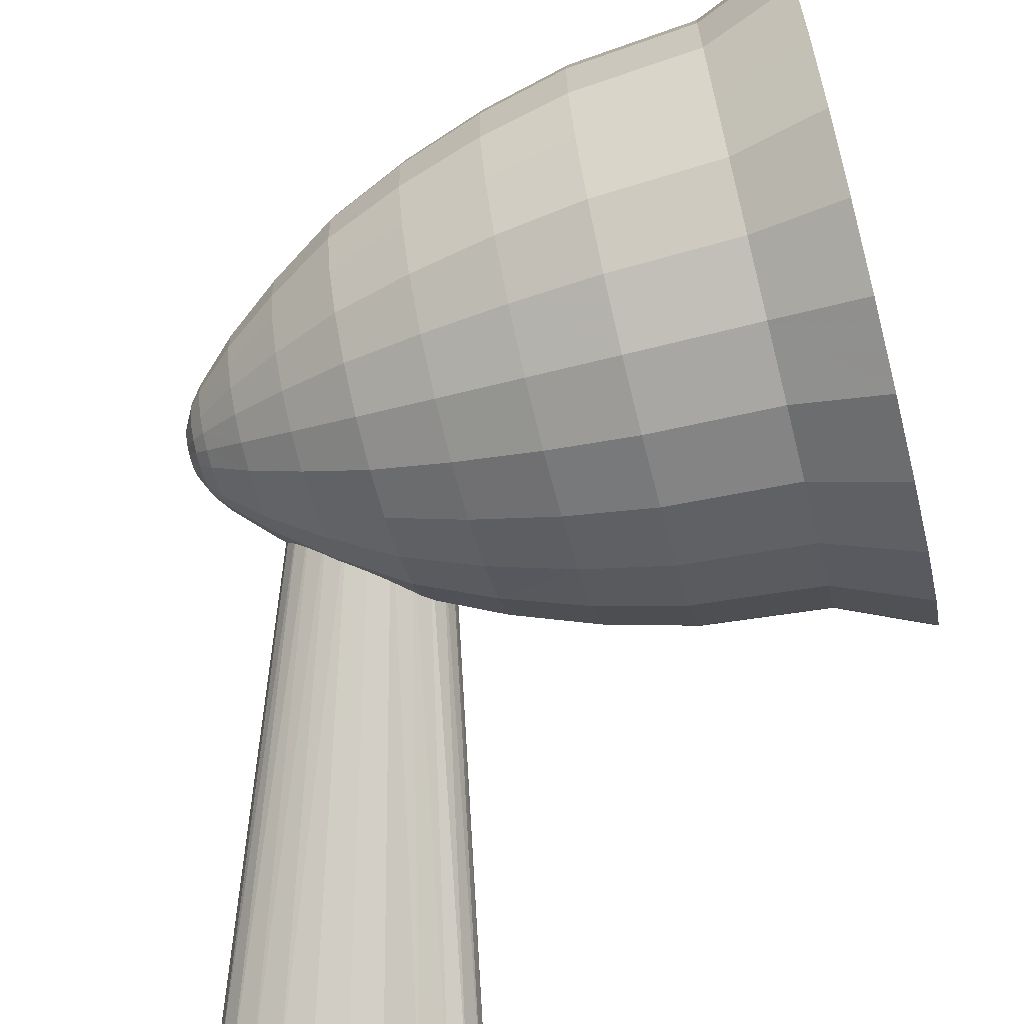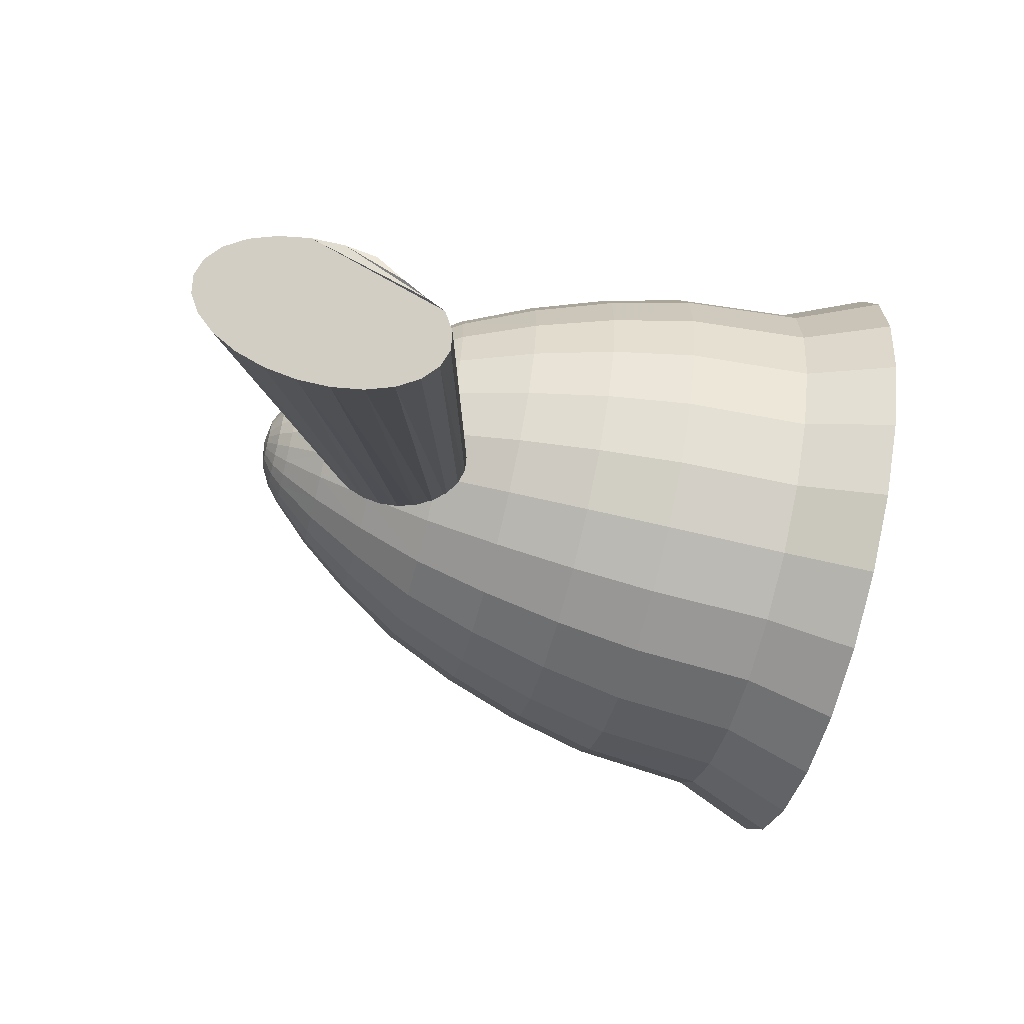
<metadata>
{"format":"obj","ext":"obj","renderer":"f3d","projection":"perspective","resolution":1024,"background":"white","views":[{"elev":-64.7,"azim":-166.7,"up":"+Z"},{"elev":-69.7,"azim":166.3,"up":"+Y"}]}
</metadata>
<code>
v 0.1048 0.1067 0.1505
v 0.1049 0.1093 0.1497
v 0.1049 0.1119 0.1497
v 0.105 0.1145 0.1503
v 0.105 0.1168 0.1516
v 0.1051 0.1188 0.1534
v 0.1051 0.1202 0.1557
v 0.1051 0.1209 0.1582
v 0.1052 0.121 0.1609
v 0.1051 0.1204 0.1635
v 0.1051 0.1191 0.1658
v 0.1051 0.1173 0.1677
v 0.1051 0.115 0.1691
v 0.105 0.1124 0.1699
v 0.105 0.1098 0.17
v 0.1049 0.1072 0.1693
v 0.1049 0.1049 0.1681
v 0.1048 0.1029 0.1662
v 0.1048 0.1015 0.164
v 0.1048 0.1008 0.1614
v 0.1048 0.1007 0.1588
v 0.1048 0.1013 0.1562
v 0.1048 0.1026 0.1538
v 0.1048 0.1044 0.1519
v 0.1027 0.1064 0.1497
v 0.1027 0.1092 0.1489
v 0.1026 0.1039 0.1512
v 0.1026 0.1019 0.1533
v 0.1026 0.1005 0.1559
v 0.1026 0.09987 0.1587
v 0.1026 0.09995 0.1616
v 0.1026 0.1008 0.1643
v 0.1026 0.1023 0.1668
v 0.1027 0.1044 0.1688
v 0.1027 0.1069 0.1702
v 0.1028 0.1097 0.1708
v 0.1029 0.1126 0.1708
v 0.1029 0.1128 0.172
v 0.1028 0.1096 0.1721
v 0.1027 0.1065 0.1714
v 0.1027 0.1036 0.1698
v 0.1026 0.1013 0.1676
v 0.1026 0.0996 0.1649
v 0.1026 0.09935 0.1554
v 0.1026 0.09868 0.1618
v 0.1025 0.0986 0.1585
v 0.106 0.1 0.1615
v 0.106 0.09997 0.1587
v 0.1109 0.1004 0.1614
v 0.1109 0.1003 0.1587
v 0.1061 0.1009 0.1643
v 0.1109 0.1012 0.1641
v 0.1061 0.1023 0.1667
v 0.1109 0.1026 0.1664
v 0.1061 0.1044 0.1687
v 0.111 0.1046 0.1683
v 0.1062 0.1069 0.17
v 0.111 0.107 0.1696
v 0.1063 0.1097 0.1707
v 0.1111 0.1096 0.1702
v 0.1063 0.1125 0.1706
v 0.1111 0.1124 0.1702
v 0.1064 0.1153 0.1698
v 0.1112 0.115 0.1694
v 0.1064 0.1177 0.1683
v 0.1112 0.1173 0.1679
v 0.1064 0.1197 0.1662
v 0.1113 0.1192 0.166
v 0.1064 0.121 0.1637
v 0.1113 0.1205 0.1636
v 0.1065 0.1217 0.161
v 0.1113 0.1212 0.1609
v 0.1113 0.1211 0.1582
v 0.1064 0.1216 0.1581
v 0.1146 0.1202 0.1583
v 0.1146 0.1203 0.1608
v 0.1112 0.1203 0.1555
v 0.1146 0.1195 0.1558
v 0.1064 0.1208 0.1554
v 0.103 0.1231 0.1579
v 0.103 0.1222 0.1548
v 0.103 0.1224 0.1643
v 0.103 0.1219 0.161
v 0.103 0.1212 0.1638
v 0.103 0.1209 0.1671
v 0.103 0.1199 0.1663
v 0.103 0.1187 0.1694
v 0.103 0.1179 0.1684
v 0.1029 0.1159 0.1711
v 0.1029 0.1154 0.17
v 0.103 0.1218 0.1581
v 0.103 0.121 0.1553
v 0.1029 0.1195 0.1529
v 0.1029 0.1174 0.1509
v 0.1028 0.1149 0.1495
v 0.1028 0.112 0.1488
v 0.1028 0.1122 0.1475
v 0.1027 0.109 0.1476
v 0.1027 0.1059 0.1485
v 0.1026 0.1031 0.1502
v 0.1026 0.1009 0.1526
v 0.106 0.102 0.1534
v 0.106 0.1006 0.1559
v 0.1061 0.104 0.1513
v 0.1061 0.1064 0.1498
v 0.1062 0.1091 0.149
v 0.1062 0.112 0.149
v 0.1028 0.1153 0.1483
v 0.1063 0.1147 0.1496
v 0.1029 0.1182 0.1498
v 0.1063 0.1172 0.151
v 0.1111 0.1145 0.15
v 0.1112 0.1169 0.1513
v 0.1144 0.1141 0.1507
v 0.1145 0.1164 0.152
v 0.1111 0.1118 0.1494
v 0.1144 0.1117 0.1502
v 0.111 0.1091 0.1494
v 0.1143 0.1092 0.1502
v 0.111 0.1065 0.1502
v 0.1143 0.1067 0.1509
v 0.1109 0.1041 0.1516
v 0.1143 0.1046 0.1523
v 0.1109 0.1022 0.1536
v 0.1142 0.1028 0.1541
v 0.1109 0.1009 0.156
v 0.1142 0.1016 0.1563
v 0.1142 0.101 0.1588
v 0.1142 0.1011 0.1613
v 0.1175 0.1021 0.1611
v 0.1175 0.1021 0.1589
v 0.1204 0.1034 0.1609
v 0.1204 0.1033 0.159
v 0.1231 0.105 0.1606
v 0.1231 0.1049 0.1592
v 0.1252 0.1065 0.1604
v 0.1252 0.1065 0.1593
v 0.1268 0.108 0.1601
v 0.1268 0.108 0.1595
v 0.1274 0.1086 0.1595
v 0.1274 0.1086 0.16
v 0.1274 0.1087 0.1591
v 0.1268 0.1081 0.1589
v 0.1278 0.1094 0.1596
v 0.1278 0.1095 0.1594
v 0.128 0.1104 0.1597
v 0.1278 0.1096 0.1591
v 0.1278 0.1098 0.159
v 0.1278 0.11 0.1588
v 0.1278 0.1103 0.1587
v 0.1278 0.1105 0.1587
v 0.1278 0.1108 0.1588
v 0.1274 0.1111 0.158
v 0.1274 0.1106 0.1579
v 0.1279 0.111 0.1589
v 0.1274 0.1115 0.1582
v 0.1279 0.1112 0.1591
v 0.1274 0.1119 0.1586
v 0.1279 0.1113 0.1593
v 0.1274 0.1121 0.159
v 0.1274 0.1122 0.1595
v 0.1279 0.1114 0.1596
v 0.1279 0.1114 0.1598
v 0.1274 0.1123 0.1599
v 0.1279 0.1114 0.1601
v 0.1274 0.1121 0.1604
v 0.1279 0.1112 0.1603
v 0.1274 0.1119 0.1608
v 0.1279 0.111 0.1605
v 0.1274 0.1116 0.1612
v 0.1274 0.1112 0.1614
v 0.1279 0.1108 0.1607
v 0.1279 0.1106 0.1607
v 0.1274 0.1107 0.1616
v 0.1278 0.1103 0.1607
v 0.1274 0.1102 0.1616
v 0.1278 0.1101 0.1607
v 0.1274 0.1098 0.1615
v 0.1278 0.1098 0.1606
v 0.1274 0.1093 0.1612
v 0.1278 0.1096 0.1604
v 0.1278 0.1095 0.1601
v 0.1278 0.1094 0.1599
v 0.1274 0.1087 0.1605
v 0.1268 0.1082 0.1607
v 0.1252 0.1068 0.1614
v 0.1231 0.1054 0.162
v 0.1205 0.1039 0.1627
v 0.1175 0.1028 0.1633
v 0.1143 0.1018 0.1637
v 0.1143 0.1031 0.1659
v 0.1175 0.1039 0.1652
v 0.1205 0.1049 0.1643
v 0.1231 0.1062 0.1633
v 0.1252 0.1074 0.1622
v 0.1268 0.1085 0.1613
v 0.1274 0.109 0.1609
v 0.1269 0.109 0.1617
v 0.1253 0.1081 0.163
v 0.1231 0.1072 0.1643
v 0.1205 0.1063 0.1656
v 0.1175 0.1056 0.1667
v 0.1143 0.105 0.1676
v 0.1144 0.1072 0.1688
v 0.1176 0.1075 0.1678
v 0.1205 0.1079 0.1666
v 0.1231 0.1085 0.165
v 0.1253 0.109 0.1635
v 0.1269 0.1095 0.162
v 0.1269 0.1102 0.1622
v 0.1253 0.11 0.1637
v 0.1232 0.1099 0.1653
v 0.1206 0.1098 0.167
v 0.1176 0.1097 0.1683
v 0.1144 0.1097 0.1694
v 0.1145 0.1122 0.1693
v 0.1145 0.1146 0.1686
v 0.1145 0.1168 0.1673
v 0.1146 0.1185 0.1655
v 0.1146 0.1197 0.1633
v 0.1178 0.1191 0.1607
v 0.1178 0.1186 0.1629
v 0.1178 0.1191 0.1584
v 0.1178 0.1184 0.1563
v 0.1145 0.1182 0.1537
v 0.1177 0.1173 0.1544
v 0.1112 0.1189 0.1532
v 0.1064 0.1193 0.1529
v 0.1029 0.1205 0.152
v 0.1177 0.1157 0.1528
v 0.1176 0.1137 0.1518
v 0.1176 0.1115 0.1512
v 0.1176 0.1093 0.1513
v 0.1175 0.1071 0.1519
v 0.1175 0.1052 0.1531
v 0.1175 0.1037 0.1547
v 0.1175 0.1026 0.1567
v 0.1204 0.1038 0.1572
v 0.1204 0.1047 0.1555
v 0.1205 0.106 0.1541
v 0.1205 0.1076 0.1531
v 0.1205 0.1094 0.1526
v 0.1206 0.1113 0.1525
v 0.1206 0.1132 0.153
v 0.1232 0.1111 0.1542
v 0.1232 0.1125 0.1545
v 0.1231 0.1096 0.1542
v 0.1231 0.1082 0.1546
v 0.1231 0.107 0.1554
v 0.1231 0.106 0.1565
v 0.1231 0.1053 0.1578
v 0.1252 0.1068 0.1583
v 0.1252 0.1073 0.1574
v 0.1252 0.108 0.1567
v 0.1252 0.1088 0.1561
v 0.1253 0.1098 0.1558
v 0.1253 0.1109 0.1558
v 0.1253 0.1119 0.156
v 0.1269 0.1107 0.1573
v 0.1269 0.1113 0.1574
v 0.1269 0.11 0.1573
v 0.1268 0.1094 0.1575
v 0.1268 0.1089 0.1578
v 0.1268 0.1084 0.1583
v 0.1274 0.1089 0.1587
v 0.1274 0.1093 0.1583
v 0.1274 0.1097 0.1581
v 0.1274 0.1101 0.1579
v 0.1269 0.1119 0.1577
v 0.1269 0.1124 0.1582
v 0.1269 0.1127 0.1587
v 0.1269 0.1129 0.1594
v 0.1269 0.1129 0.16
v 0.1269 0.1127 0.1606
v 0.1269 0.1124 0.1612
v 0.1269 0.112 0.1617
v 0.1269 0.1114 0.162
v 0.1269 0.1108 0.1622
v 0.1253 0.1111 0.1637
v 0.1253 0.1121 0.1634
v 0.1253 0.113 0.1628
v 0.1254 0.1137 0.1621
v 0.1254 0.1142 0.1612
v 0.1254 0.1144 0.1602
v 0.1254 0.1144 0.1591
v 0.1233 0.1161 0.1603
v 0.1233 0.116 0.1589
v 0.1207 0.1178 0.1605
v 0.1207 0.1177 0.1586
v 0.1207 0.1172 0.1568
v 0.1207 0.1162 0.1552
v 0.1206 0.1148 0.1539
v 0.1232 0.1138 0.1552
v 0.1253 0.1128 0.1565
v 0.1253 0.1135 0.1572
v 0.1232 0.1148 0.1562
v 0.1233 0.1156 0.1575
v 0.1254 0.1141 0.1581
v 0.1207 0.1173 0.1624
v 0.1233 0.1157 0.1618
v 0.1233 0.115 0.163
v 0.1232 0.114 0.1641
v 0.1232 0.1128 0.1649
v 0.1232 0.1114 0.1653
v 0.1206 0.1117 0.1669
v 0.1207 0.1135 0.1664
v 0.1207 0.1151 0.1654
v 0.1207 0.1164 0.164
v 0.1178 0.1176 0.1648
v 0.1177 0.116 0.1664
v 0.1177 0.1141 0.1676
v 0.1177 0.112 0.1683
v 0.103 0.1232 0.1611
v 0.1291 0.08995 0.1494
v 0.13 0.09044 0.1491
v 0.1307 0.09092 0.1487
v 0.1268 0.08908 0.1497
v 0.128 0.08949 0.1496
v 0.124 0.1072 0.1598
v 0.1234 0.1069 0.1601
v 0.1228 0.1066 0.1602
v 0.122 0.1063 0.1603
v 0.1199 0.106 0.1597
v 0.1194 0.1061 0.1593
v 0.1191 0.1063 0.1589
v 0.1189 0.1065 0.1584
v 0.119 0.1068 0.1579
v 0.1192 0.1071 0.1575
v 0.1196 0.1074 0.1571
v 0.1201 0.1078 0.1569
v 0.1208 0.1081 0.1567
v 0.1215 0.1083 0.1567
v 0.123 0.1086 0.157
v 0.1236 0.1087 0.1573
v 0.1241 0.1086 0.1577
v 0.1245 0.1084 0.1581
v 0.1246 0.1082 0.1586
v 0.1246 0.1079 0.159
v 0.1244 0.1076 0.1594
v 0.1213 0.1062 0.1602
v 0.1256 0.08876 0.1496
v 0.1206 0.1061 0.16
v 0.1244 0.08854 0.1493
v 0.1234 0.08844 0.1489
v 0.1226 0.08847 0.1484
v 0.122 0.08863 0.1479
v 0.1218 0.0889 0.1473
v 0.1219 0.08927 0.1467
v 0.1223 0.0897 0.1462
v 0.1229 0.08976 0.146
v 0.1239 0.09025 0.1456
v 0.125 0.09114 0.1453
v 0.1262 0.09155 0.1452
v 0.1274 0.09187 0.1453
v 0.1296 0.09218 0.146
v 0.1286 0.09209 0.1456
v 0.1311 0.09136 0.1482
v 0.1312 0.09173 0.1476
v 0.1309 0.092 0.147
v 0.1304 0.09215 0.1465
v 0.1223 0.1085 0.1568
f 2 24 1
f 2 3 4
f 2 4 8
f 4 5 6
f 4 6 8
f 6 7 8
f 2 8 23
f 8 9 10
f 8 10 12
f 10 11 12
f 8 12 15
f 12 13 14
f 12 14 15
f 8 15 23
f 15 16 17
f 15 17 20
f 17 18 20
f 18 19 20
f 15 20 23
f 20 21 23
f 21 22 23
f 2 23 24
f 1 25 26
f 2 1 26
f 24 27 1
f 1 27 25
f 23 28 27
f 24 23 27
f 22 29 23
f 23 29 28
f 21 30 29
f 22 21 29
f 31 30 21
f 20 31 21
f 32 31 19
f 19 31 20
f 33 32 18
f 18 32 19
f 34 33 17
f 17 33 18
f 35 34 16
f 16 34 17
f 36 16 15
f 36 35 16
f 36 15 37
f 37 15 14
f 38 36 37
f 39 36 38
f 39 35 36
f 40 35 39
f 40 34 35
f 41 34 40
f 41 33 34
f 42 33 41
f 42 32 33
f 42 31 32
f 43 31 42
f 31 43 30
f 43 44 30
f 45 44 43
f 44 45 46
f 48 46 47
f 47 46 45
f 49 48 47
f 49 50 48
f 47 51 49
f 49 51 52
f 47 43 51
f 47 45 43
f 51 42 53
f 51 43 42
f 54 52 53
f 53 52 51
f 56 54 53
f 55 56 53
f 58 56 57
f 57 56 55
f 60 58 57
f 59 60 57
f 62 60 61
f 61 60 59
f 64 62 61
f 63 64 61
f 66 64 65
f 65 64 63
f 68 66 65
f 67 68 65
f 70 68 67
f 69 70 67
f 72 70 71
f 71 70 69
f 72 71 73
f 73 71 74
f 73 75 72
f 72 75 76
f 77 78 75
f 73 77 75
f 73 74 79
f 77 73 79
f 81 79 74
f 80 81 74
f 82 81 80
f 82 83 81
f 82 84 83
f 85 84 82
f 85 86 84
f 87 86 85
f 87 88 86
f 89 88 87
f 89 90 88
f 38 90 89
f 38 37 90
f 37 13 90
f 37 14 13
f 90 13 88
f 88 13 12
f 88 12 86
f 86 12 11
f 86 10 84
f 86 11 10
f 84 10 83
f 83 10 9
f 9 8 83
f 83 8 91
f 8 92 91
f 8 7 92
f 7 6 92
f 92 6 93
f 6 5 93
f 93 5 94
f 5 4 95
f 94 5 95
f 4 3 95
f 95 3 96
f 2 26 3
f 3 26 96
f 26 97 96
f 26 98 97
f 25 98 26
f 25 99 98
f 27 99 25
f 27 100 99
f 28 100 27
f 28 101 100
f 29 101 28
f 30 101 29
f 30 44 101
f 101 44 102
f 102 44 103
f 100 102 104
f 100 101 102
f 99 104 105
f 99 100 104
f 98 99 106
f 106 99 105
f 97 98 107
f 107 98 106
f 97 109 108
f 97 107 109
f 95 97 108
f 96 97 95
f 95 108 94
f 94 108 110
f 108 109 110
f 110 109 111
f 113 109 112
f 113 111 109
f 112 115 113
f 112 114 115
f 116 117 112
f 112 117 114
f 112 109 116
f 116 109 107
f 116 106 118
f 116 107 106
f 116 119 117
f 116 118 119
f 118 120 119
f 119 120 121
f 118 105 120
f 118 106 105
f 120 105 122
f 122 105 104
f 120 123 121
f 120 122 123
f 122 124 123
f 123 124 125
f 124 122 102
f 102 122 104
f 124 102 126
f 126 102 103
f 124 126 125
f 125 126 127
f 126 50 127
f 127 50 128
f 126 48 50
f 126 103 48
f 44 46 103
f 103 46 48
f 128 49 129
f 128 50 49
f 131 129 130
f 131 128 129
f 133 131 132
f 132 131 130
f 135 132 134
f 135 133 132
f 137 134 136
f 137 135 134
f 139 136 138
f 139 137 136
f 139 138 140
f 140 138 141
f 142 143 140
f 140 143 139
f 145 142 140
f 144 145 140
f 146 145 144
f 146 147 145
f 146 148 147
f 146 149 148
f 146 150 149
f 146 151 150
f 152 151 146
f 152 153 154
f 151 152 154
f 156 153 155
f 155 153 152
f 157 158 155
f 155 158 156
f 157 155 146
f 155 152 146
f 159 157 146
f 160 158 157
f 159 160 157
f 160 159 161
f 162 161 159
f 164 161 162
f 163 164 162
f 165 166 163
f 163 166 164
f 165 163 146
f 163 162 146
f 162 159 146
f 167 165 146
f 167 168 165
f 165 168 166
f 170 168 169
f 169 168 167
f 170 169 171
f 172 171 169
f 173 174 172
f 172 174 171
f 173 172 146
f 172 169 146
f 169 167 146
f 175 173 146
f 175 176 173
f 173 176 174
f 178 176 175
f 177 178 175
f 179 180 177
f 177 180 178
f 177 146 179
f 175 146 177
f 179 146 181
f 181 146 182
f 182 146 183
f 183 146 144
f 140 141 144
f 144 141 183
f 141 184 183
f 183 184 182
f 138 185 184
f 141 138 184
f 138 136 185
f 185 136 186
f 136 134 186
f 186 134 187
f 134 188 187
f 134 132 188
f 132 189 188
f 132 130 189
f 130 190 189
f 130 129 190
f 129 52 190
f 129 49 52
f 190 52 191
f 191 52 54
f 189 190 192
f 192 190 191
f 188 192 193
f 188 189 192
f 187 188 194
f 194 188 193
f 186 187 195
f 195 187 194
f 185 186 196
f 196 186 195
f 184 185 197
f 197 185 196
f 182 184 181
f 181 184 197
f 197 180 181
f 181 180 179
f 196 198 197
f 197 198 180
f 196 195 199
f 198 196 199
f 195 194 200
f 199 195 200
f 194 193 201
f 200 194 201
f 193 192 201
f 201 192 202
f 192 191 203
f 202 192 203
f 191 54 56
f 203 191 56
f 203 56 58
f 204 203 58
f 202 203 204
f 205 202 204
f 201 202 205
f 206 201 205
f 200 201 207
f 207 201 206
f 199 200 208
f 208 200 207
f 198 199 209
f 209 199 208
f 180 198 178
f 178 198 209
f 209 210 178
f 178 210 176
f 209 208 211
f 210 209 211
f 208 207 211
f 211 207 212
f 207 206 212
f 212 206 213
f 206 205 214
f 213 206 214
f 205 204 214
f 214 204 215
f 204 58 215
f 215 58 60
f 216 215 62
f 62 215 60
f 217 216 62
f 64 217 62
f 218 217 64
f 66 218 64
f 219 218 66
f 68 219 66
f 220 219 70
f 70 219 68
f 76 220 70
f 72 76 70
f 221 222 220
f 76 221 220
f 75 223 221
f 76 75 221
f 78 224 75
f 75 224 223
f 225 226 78
f 78 226 224
f 227 225 77
f 77 225 78
f 77 79 227
f 227 79 228
f 229 228 81
f 81 228 79
f 92 229 81
f 93 229 92
f 93 110 229
f 94 110 93
f 110 111 229
f 229 111 228
f 227 111 113
f 227 228 111
f 113 225 227
f 113 115 225
f 115 226 225
f 115 230 226
f 114 231 115
f 115 231 230
f 117 231 114
f 117 232 231
f 117 119 232
f 232 119 233
f 119 234 233
f 119 121 234
f 121 235 234
f 121 123 235
f 123 125 235
f 235 125 236
f 125 127 236
f 236 127 237
f 127 131 237
f 127 128 131
f 237 133 238
f 237 131 133
f 236 238 239
f 236 237 238
f 235 236 240
f 240 236 239
f 234 240 241
f 234 235 240
f 233 234 242
f 242 234 241
f 232 233 243
f 243 233 242
f 232 243 231
f 231 243 244
f 243 245 244
f 244 245 246
f 243 242 245
f 245 242 247
f 242 241 247
f 247 241 248
f 241 249 248
f 241 240 249
f 240 239 249
f 249 239 250
f 239 251 250
f 239 238 251
f 238 135 251
f 238 133 135
f 251 137 252
f 251 135 137
f 250 251 253
f 253 251 252
f 249 253 254
f 249 250 253
f 248 249 255
f 255 249 254
f 247 248 256
f 256 248 255
f 245 256 257
f 245 247 256
f 245 257 246
f 246 257 258
f 257 260 258
f 257 259 260
f 257 261 259
f 257 256 261
f 256 262 261
f 256 255 262
f 255 254 262
f 262 254 263
f 254 253 263
f 263 253 264
f 253 252 264
f 264 252 143
f 252 139 143
f 252 137 139
f 265 264 142
f 142 264 143
f 147 265 142
f 145 147 142
f 148 266 147
f 147 266 265
f 267 266 148
f 149 267 148
f 150 268 149
f 149 268 267
f 154 268 151
f 151 268 150
f 259 261 154
f 154 261 268
f 153 260 259
f 154 153 259
f 269 260 156
f 156 260 153
f 158 270 156
f 156 270 269
f 271 270 160
f 160 270 158
f 272 271 161
f 161 271 160
f 273 272 161
f 164 273 161
f 166 274 273
f 164 166 273
f 168 275 274
f 166 168 274
f 275 168 276
f 170 276 168
f 277 276 171
f 171 276 170
f 174 278 277
f 171 174 277
f 176 210 278
f 174 176 278
f 278 210 211
f 279 278 211
f 277 278 280
f 280 278 279
f 276 277 281
f 281 277 280
f 275 276 281
f 282 275 281
f 274 275 283
f 283 275 282
f 273 274 284
f 284 274 283
f 285 272 284
f 284 272 273
f 287 285 284
f 286 287 284
f 289 287 286
f 288 289 286
f 223 289 288
f 221 223 288
f 224 290 223
f 223 290 289
f 226 291 224
f 224 291 290
f 230 291 226
f 230 292 291
f 231 244 230
f 230 244 292
f 244 293 292
f 244 246 293
f 246 294 293
f 246 258 294
f 258 269 294
f 258 260 269
f 294 269 295
f 295 269 270
f 293 295 296
f 293 294 295
f 292 296 291
f 292 293 296
f 291 296 290
f 290 296 297
f 296 295 297
f 297 295 298
f 295 270 298
f 298 270 271
f 298 271 272
f 285 298 272
f 297 298 285
f 287 297 285
f 290 297 289
f 289 297 287
f 288 299 221
f 221 299 222
f 286 300 299
f 288 286 299
f 284 283 300
f 286 284 300
f 283 282 300
f 300 282 301
f 282 281 302
f 301 282 302
f 281 280 302
f 302 280 303
f 280 279 304
f 303 280 304
f 279 211 212
f 304 279 212
f 304 212 305
f 305 212 213
f 303 304 305
f 306 303 305
f 302 303 306
f 307 302 306
f 301 302 308
f 308 302 307
f 300 301 299
f 299 301 308
f 299 308 222
f 222 308 309
f 308 307 310
f 309 308 310
f 307 306 310
f 310 306 311
f 306 305 311
f 311 305 312
f 305 213 214
f 312 305 214
f 312 214 215
f 216 312 215
f 311 312 217
f 217 312 216
f 310 311 218
f 218 311 217
f 309 310 218
f 219 309 218
f 222 309 220
f 220 309 219
f 268 261 267
f 267 261 262
f 262 263 266
f 267 262 266
f 266 263 264
f 265 266 264
f 92 81 91
f 91 81 83
f 63 61 38
f 89 63 38
f 65 63 87
f 87 63 89
f 67 65 85
f 85 65 87
f 69 67 85
f 82 69 85
f 71 69 313
f 313 69 82
f 80 74 313
f 313 74 71
f 82 80 313
f 61 59 38
f 38 59 39
f 57 40 59
f 59 40 39
f 55 41 57
f 57 41 40
f 53 42 41
f 55 53 41
f 315 316 314
f 314 316 318
f 316 317 318
f 315 314 319
f 320 319 314
f 323 329 330
f 327 325 326
f 327 328 325
f 328 324 325
f 329 324 328
f 323 324 329
f 322 323 330
f 322 330 331
f 322 331 332
f 322 332 321
f 332 333 321
f 333 320 321
f 319 320 333
f 319 333 334
f 339 334 335
f 338 339 336
f 338 336 337
f 339 335 336
f 319 334 339
f 321 320 318
f 314 318 320
f 318 317 321
f 322 321 317
f 322 317 340
f 341 340 317
f 340 341 342
f 343 342 341
f 342 343 323
f 344 323 343
f 323 344 324
f 345 324 344
f 324 345 325
f 346 325 345
f 325 346 326
f 347 326 346
f 326 347 327
f 348 327 347
f 327 348 328
f 349 328 348
f 328 349 329
f 350 329 349
f 329 350 330
f 351 330 350
f 330 351 331
f 352 331 351
f 331 352 332
f 353 332 352
f 353 354 332
f 350 354 353
f 354 350 349
f 356 316 355
f 356 354 317
f 354 349 341
f 349 348 346
f 348 347 346
f 349 346 345
f 349 345 344
f 349 344 343
f 349 343 341
f 354 341 317
f 356 317 316
f 355 316 360
f 316 357 359
f 357 358 359
f 316 359 360
f 356 355 333
f 334 333 355
f 355 360 334
f 335 334 360
f 360 359 335
f 336 335 359
f 359 358 336
f 337 336 358
f 358 357 337
f 338 337 357
f 357 316 338
f 339 338 316
f 316 315 339
f 319 339 315
f 333 361 356
f 333 332 361
f 361 332 354
f 354 356 361
f 351 350 353
f 351 353 352
f 322 342 323
f 342 322 340

</code>
